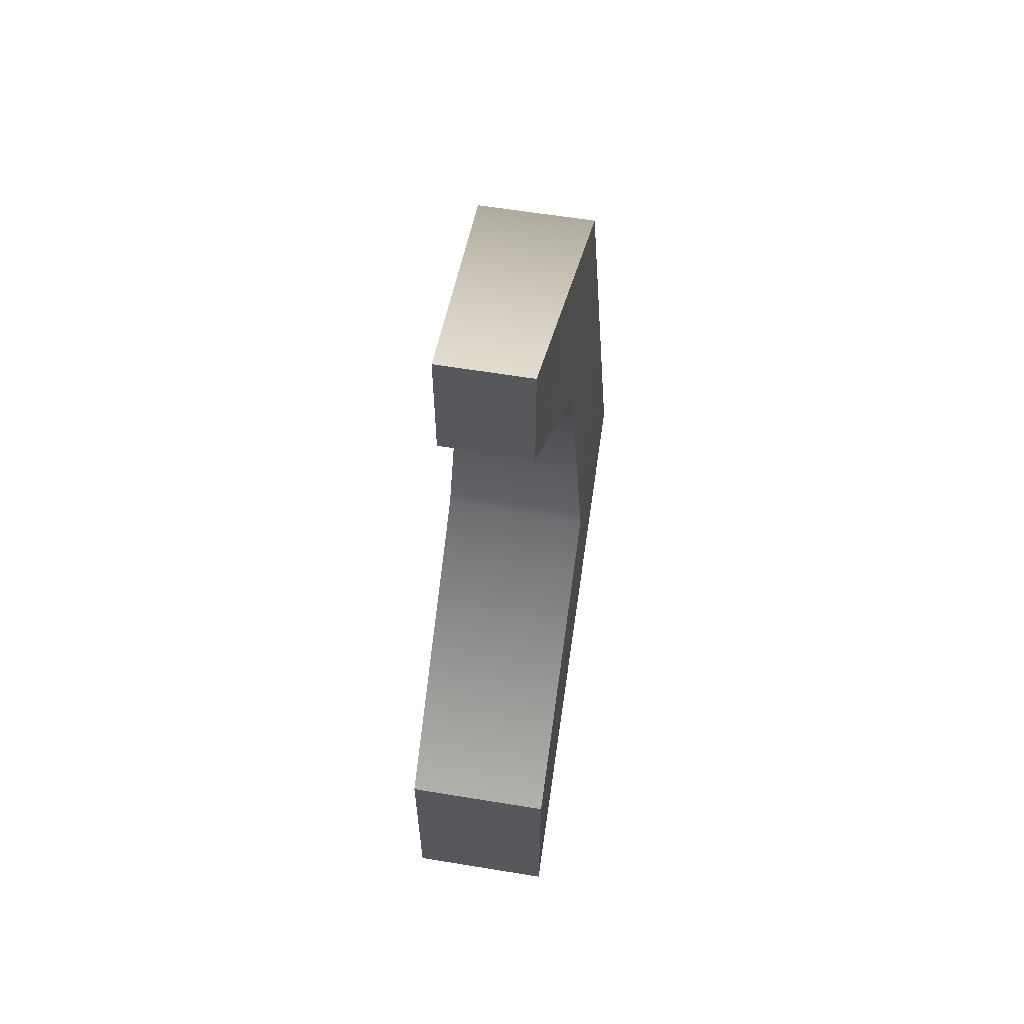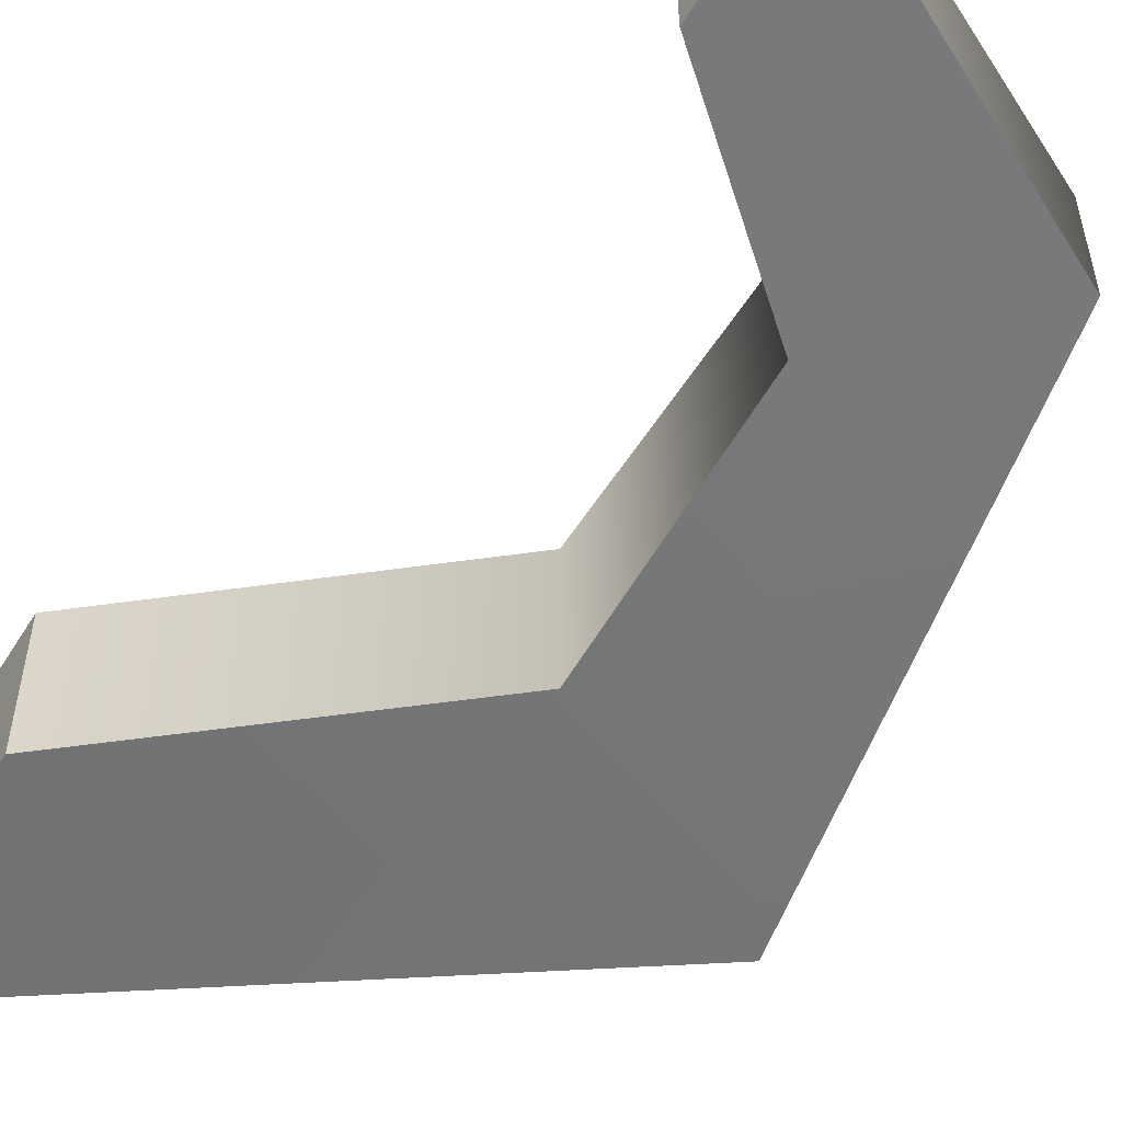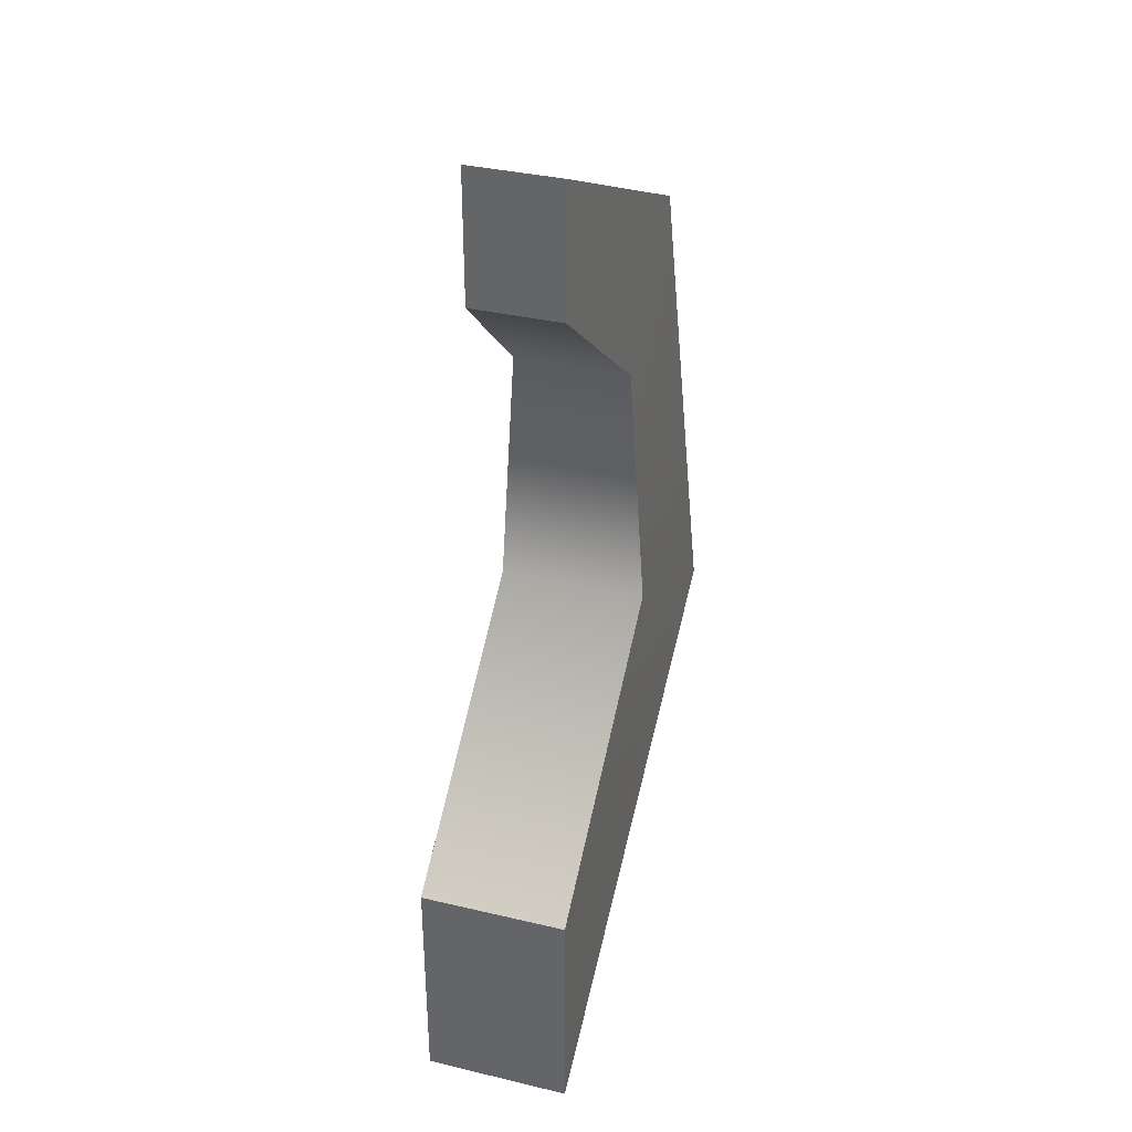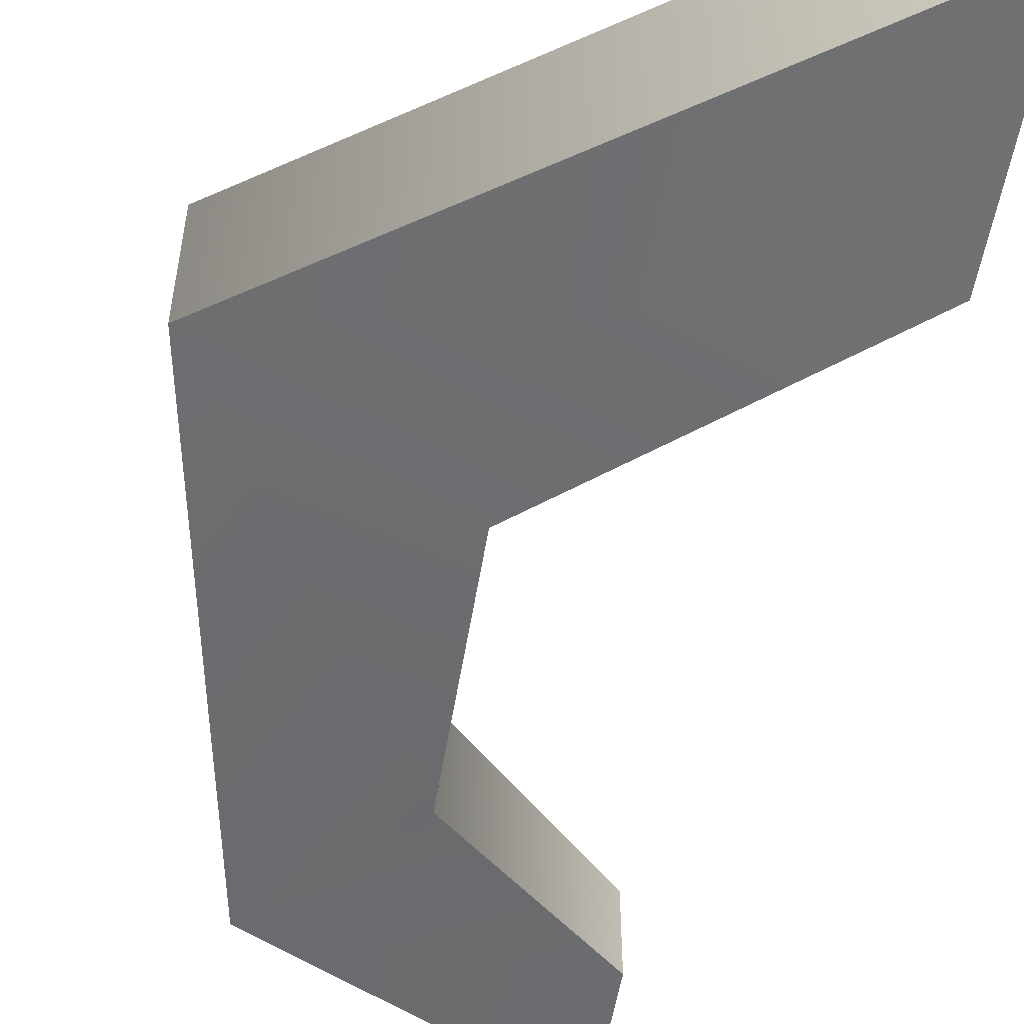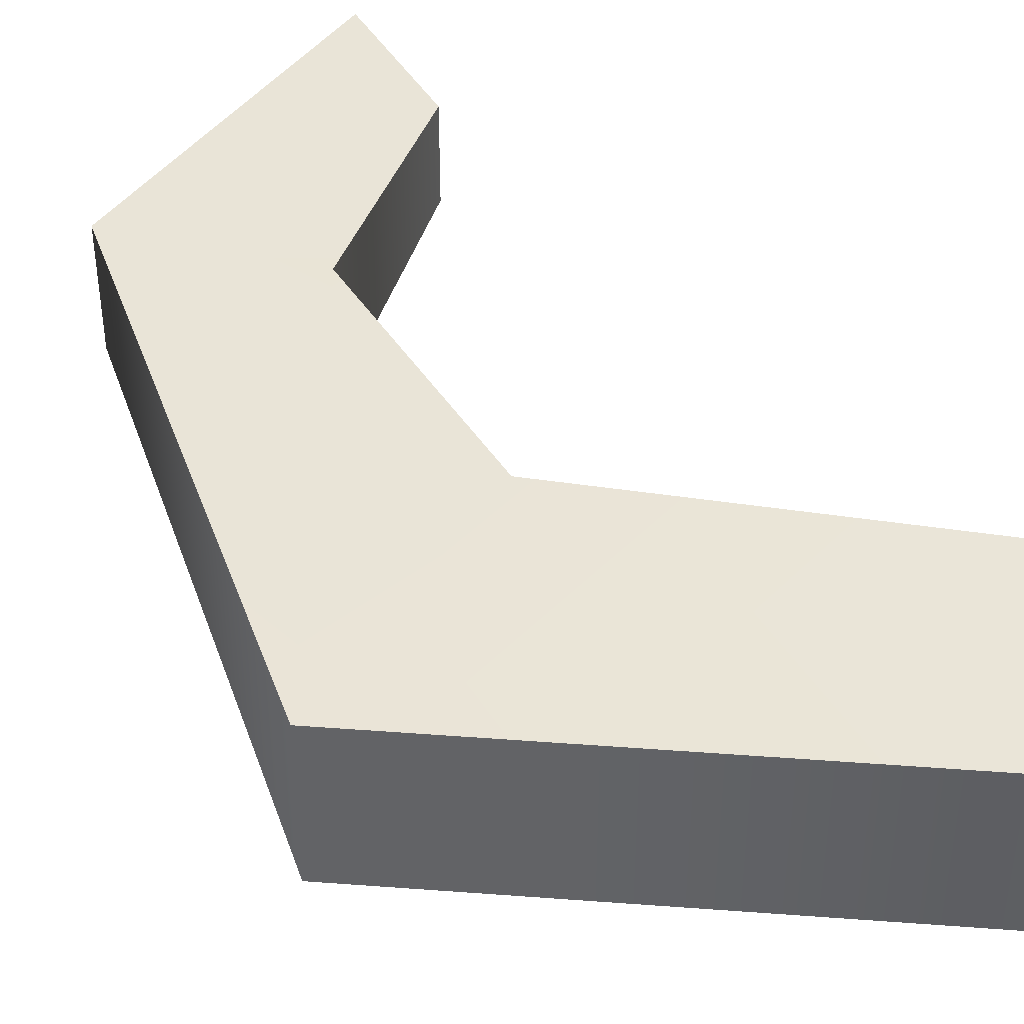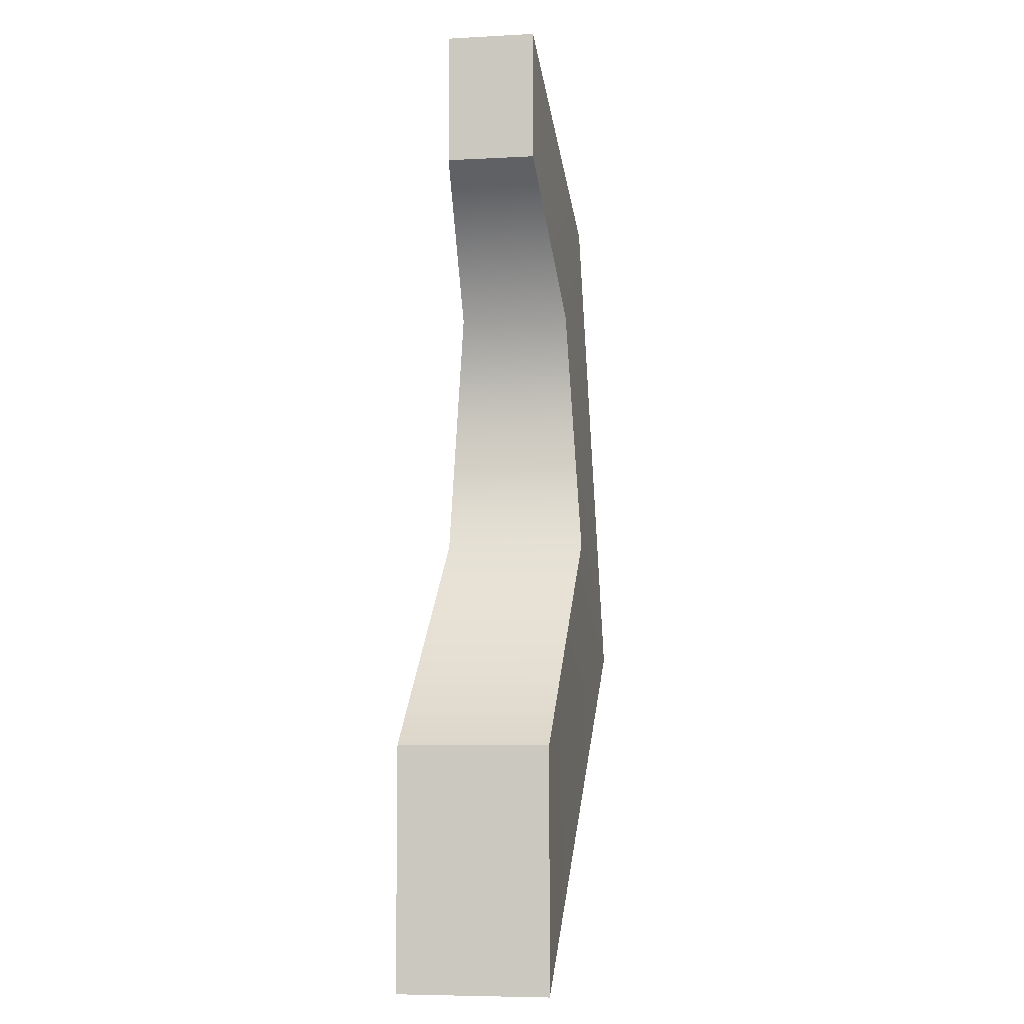
<metadata>
{"format":"obj","ext":"obj","renderer":"f3d","projection":"perspective","resolution":1024,"background":"white","views":[{"elev":60.5,"azim":99.5,"up":"+Y"},{"elev":-55.5,"azim":148.7,"up":"+Z"},{"elev":35.5,"azim":107.4,"up":"+Y"},{"elev":-55.2,"azim":-9.7,"up":"+Z"},{"elev":45.0,"azim":-29.9,"up":"+Z"},{"elev":-6.6,"azim":99.0,"up":"+Y"}]}
</metadata>
<code>
g hand_R_07_01_02
v -0.419 0.1925 0.07089
v 0.04074 0.09789 0.07089
v 0.04074 -0.128 0.07089
v -0.2093 0.3054 0.07089
v -0.2061 0.5489 0.05536
v -0.3265 0.6694 0.05536
v -0.0529 0.6811 0.04301
v -0.05264 0.8076 0.04301
v -0.419 0.1925 -0.07089
v 0.04074 -0.128 -0.07089
v 0.04074 0.09789 -0.07089
v -0.2093 0.3054 -0.07089
v -0.2061 0.5489 -0.05536
v -0.3265 0.6694 -0.05536
v -0.0529 0.6811 -0.04301
v -0.05264 0.8076 -0.04301
v 0.04074 -0.128 0.07089
v 0.04074 0.09789 0.07089
v 0.04074 0.09789 -0.07089
v 0.04074 -0.128 -0.07089
v -0.419 0.1925 -0.07089
v -0.419 0.1925 0.07089
v 0.04074 -0.128 0.07089
v 0.04074 -0.128 -0.07089
v -0.0529 0.6811 0.04301
v -0.05264 0.8076 0.04301
v -0.05264 0.8076 -0.04301
v -0.0529 0.6811 -0.04301
v -0.2061 0.5489 -0.05536
v -0.2061 0.5489 0.05536
v -0.0529 0.6811 0.04301
v -0.0529 0.6811 -0.04301
v -0.3265 0.6694 -0.05536
v -0.3265 0.6694 0.05536
v -0.419 0.1925 0.07089
v -0.419 0.1925 -0.07089
v 0.04074 0.09789 -0.07089
v 0.04074 0.09789 0.07089
v -0.2093 0.3054 0.07089
v -0.2093 0.3054 -0.07089
v -0.2093 0.3054 -0.07089
v -0.2093 0.3054 0.07089
v -0.2061 0.5489 0.05536
v -0.2061 0.5489 -0.05536
v -0.05264 0.8076 -0.04301
v -0.05264 0.8076 0.04301
v -0.3265 0.6694 0.05536
v -0.3265 0.6694 -0.05536
g hand_R_07_01_02_0
f 3 2 1
f 2 4 1
f 1 4 5
f 6 1 5
f 6 5 7
f 8 6 7
f 11 10 9
f 12 11 9
f 12 9 13
f 9 14 13
f 13 14 15
f 14 16 15
f 19 18 17
f 20 19 17
f 23 22 21
f 24 23 21
f 27 26 25
f 28 27 25
f 31 30 29
f 32 31 29
f 35 34 33
f 36 35 33
f 39 38 37
f 40 39 37
f 43 42 41
f 44 43 41
f 47 46 45
f 48 47 45

</code>
